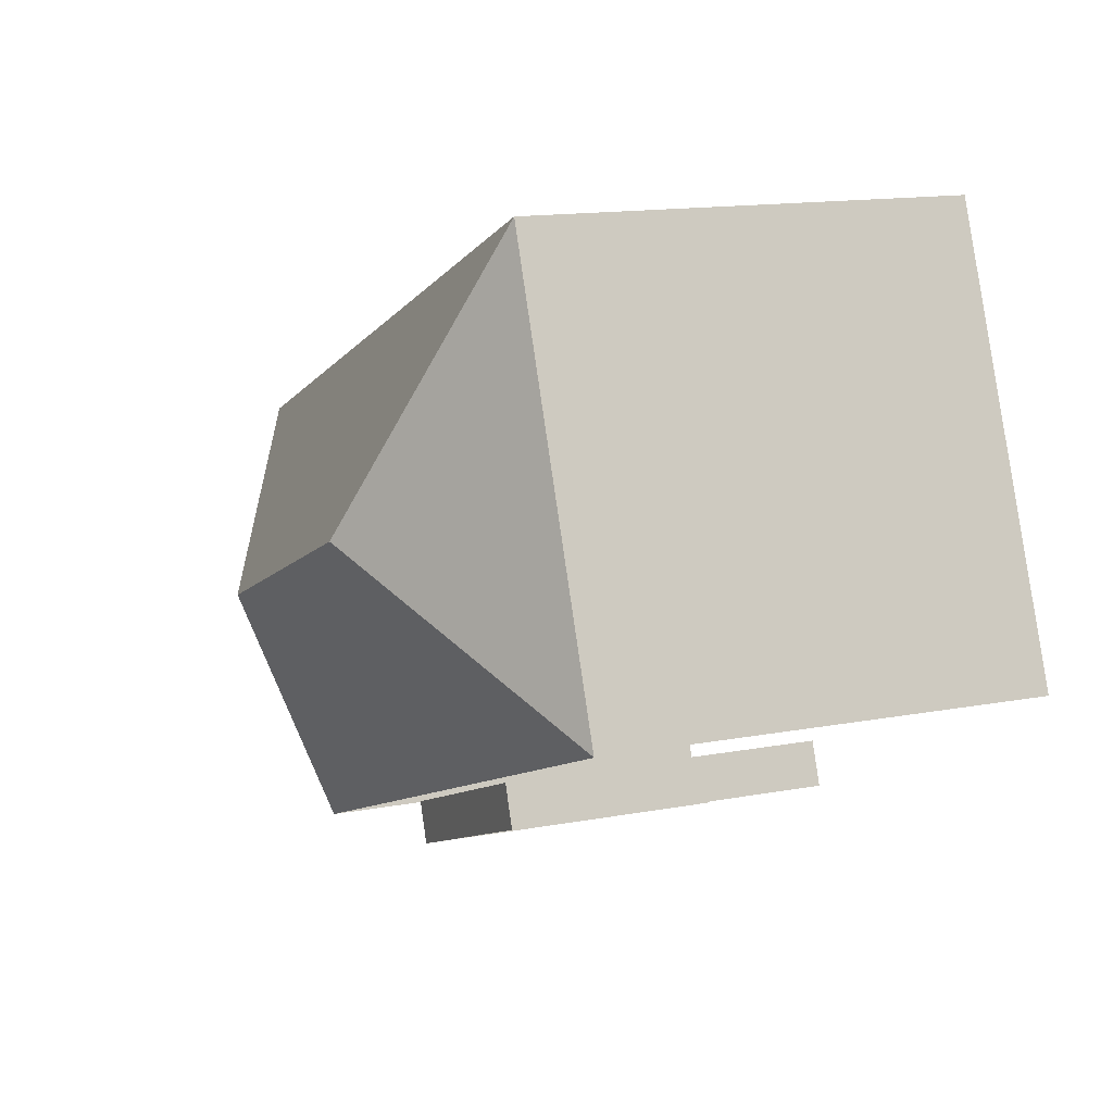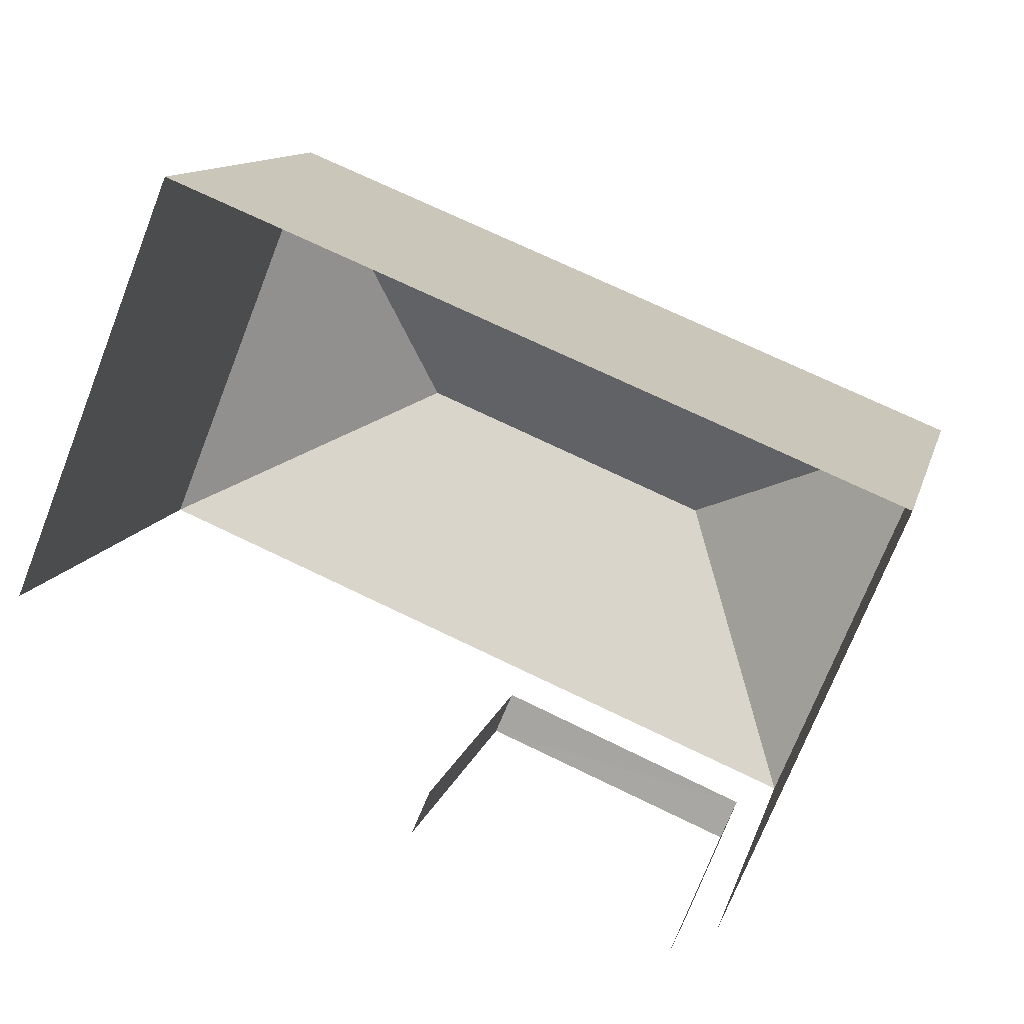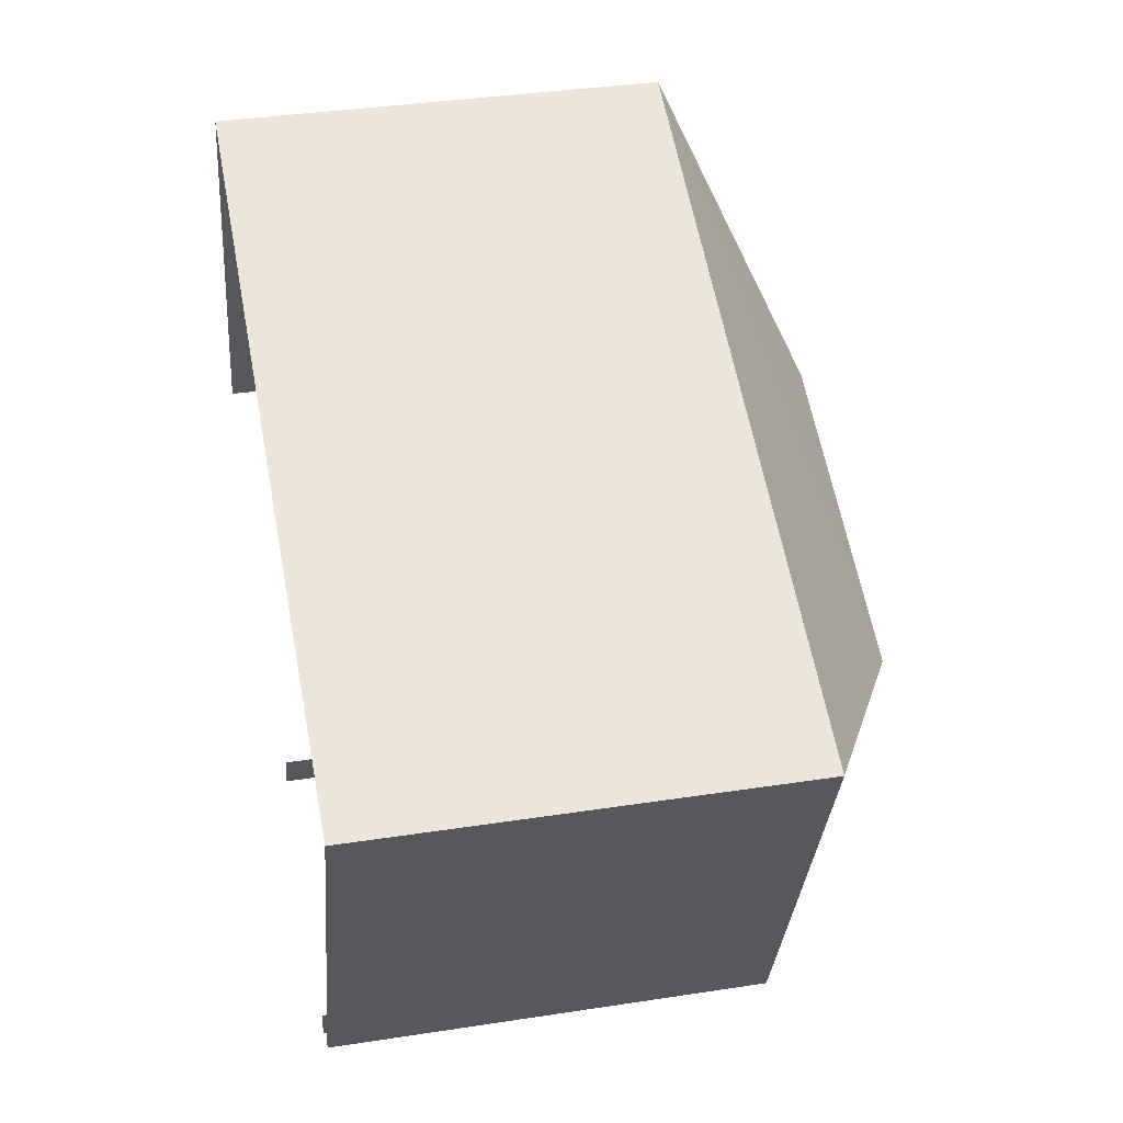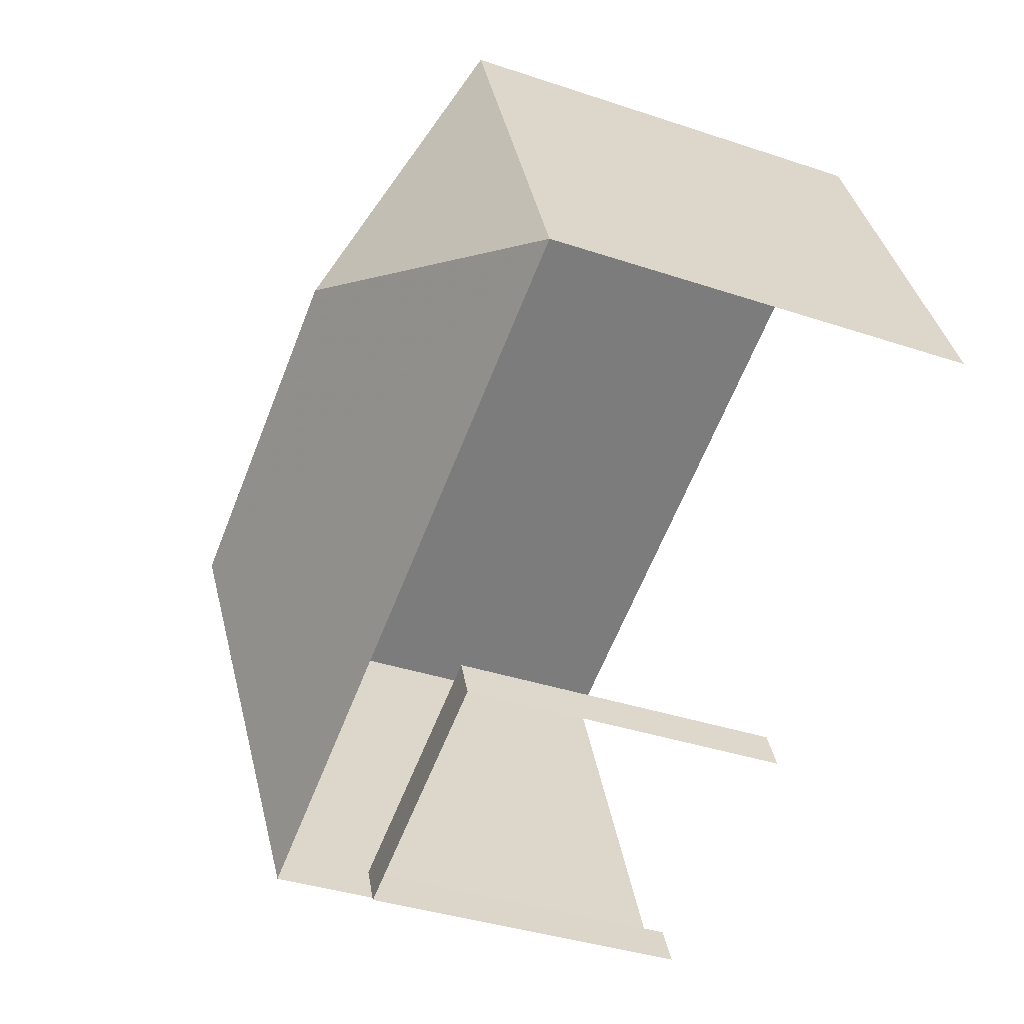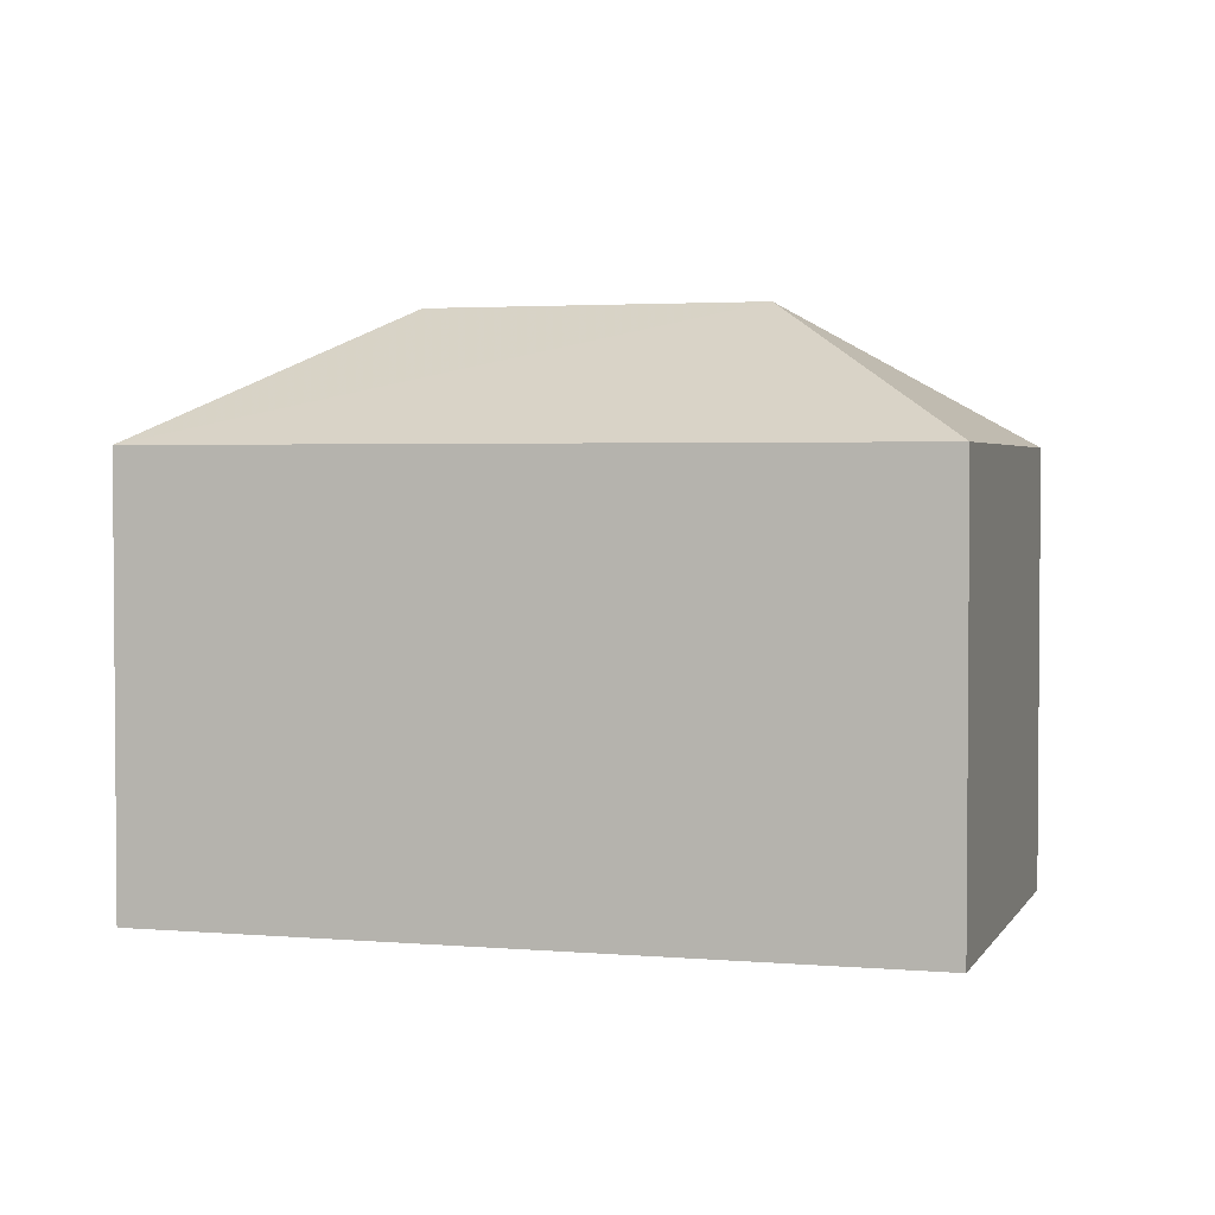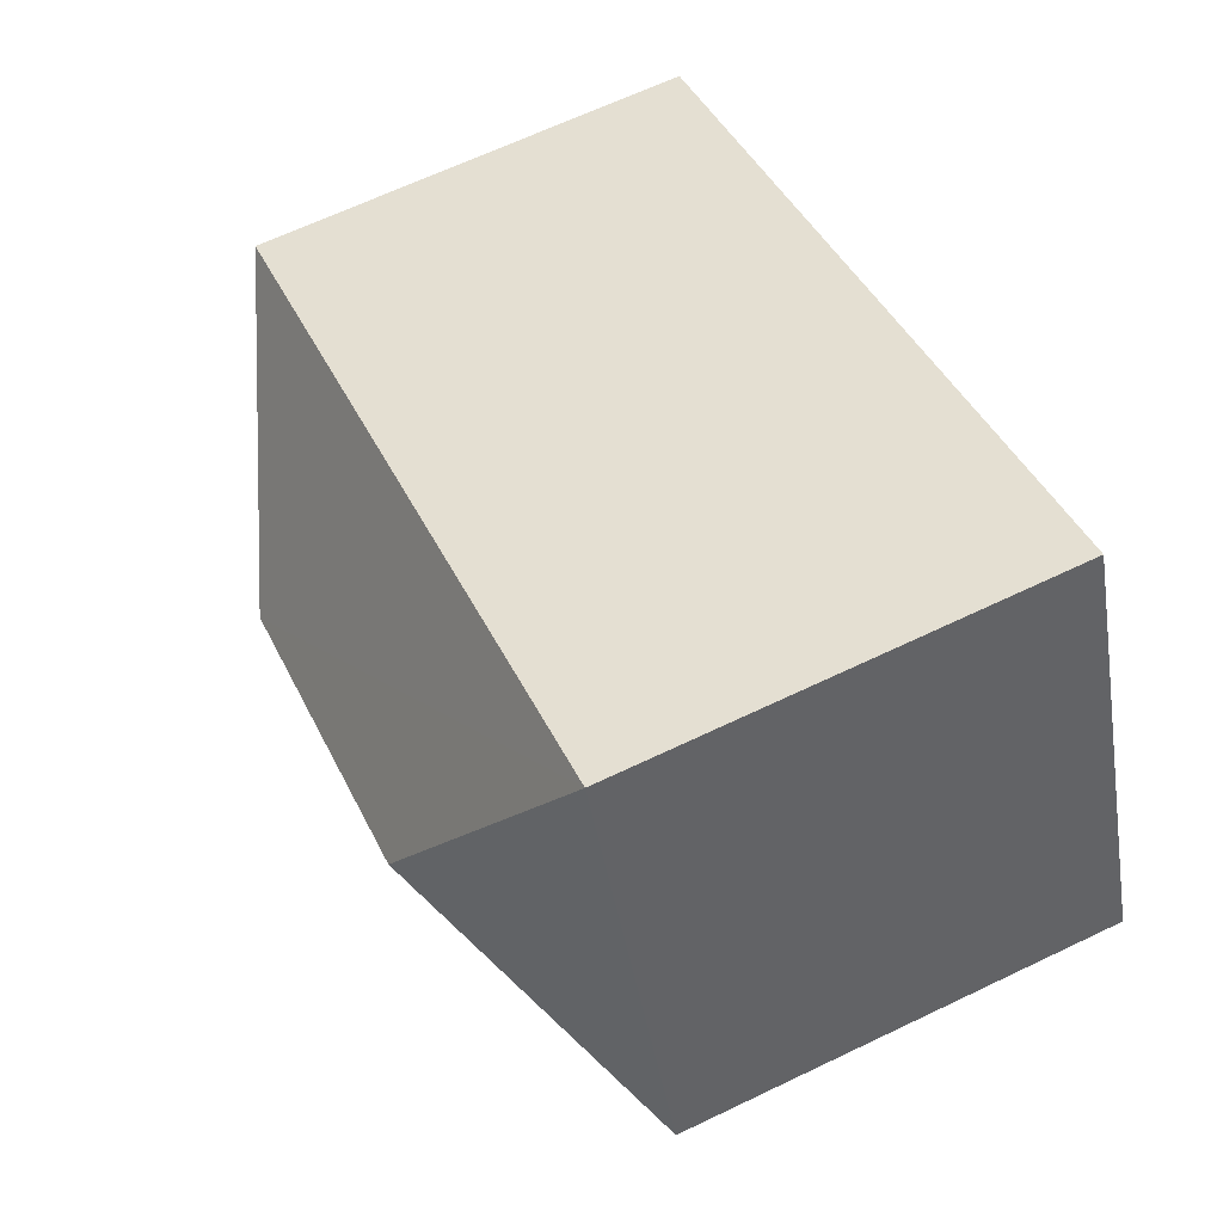
<metadata>
{"format":"obj","ext":"obj","renderer":"f3d","projection":"perspective","resolution":1024,"background":"white","views":[{"elev":14.3,"azim":67.4,"up":"+Y"},{"elev":12.0,"azim":-166.4,"up":"+Y"},{"elev":37.0,"azim":-101.4,"up":"+Y"},{"elev":-37.8,"azim":66.9,"up":"+Y"},{"elev":2.8,"azim":-141.3,"up":"+Z"},{"elev":65.6,"azim":64.3,"up":"+Y"}]}
</metadata>
<code>
v -2.253e+05 -1.281e+05 12.3
v -2.254e+05 -1.281e+05 12.3
v -2.254e+05 -1.281e+05 12.3
v -2.254e+05 -1.281e+05 12.3
v -2.254e+05 -1.281e+05 12.3
v -2.253e+05 -1.281e+05 12.3
v -2.254e+05 -1.281e+05 12.3
v -2.254e+05 -1.281e+05 12.3
v -2.254e+05 -1.281e+05 20.65
v -2.253e+05 -1.281e+05 18.71
v -2.253e+05 -1.281e+05 20.65
v -2.254e+05 -1.281e+05 18.71
v -2.253e+05 -1.281e+05 18.71
v -2.254e+05 -1.281e+05 18.71
v -2.254e+05 -1.281e+05 17.38
v -2.254e+05 -1.281e+05 17.38
v -2.254e+05 -1.281e+05 17.38
v -2.254e+05 -1.281e+05 17.38
f 1 2 3
f 3 4 5
f 1 6 2
f 7 4 8
f 4 2 8
f 3 2 4
f 2 6 18
f 6 10 18
f 4 15 5
f 18 10 12
f 15 18 12
f 5 15 12
f 17 7 8
f 17 16 7
f 9 10 11
f 9 12 10
f 13 14 9
f 11 13 9
f 15 16 17
f 18 15 17
f 11 10 13
f 9 14 12
f 15 7 16
f 15 4 7
f 18 17 8
f 2 18 8
f 13 1 3
f 14 13 3
f 12 3 5
f 12 14 3
f 13 6 1
f 13 10 6

</code>
